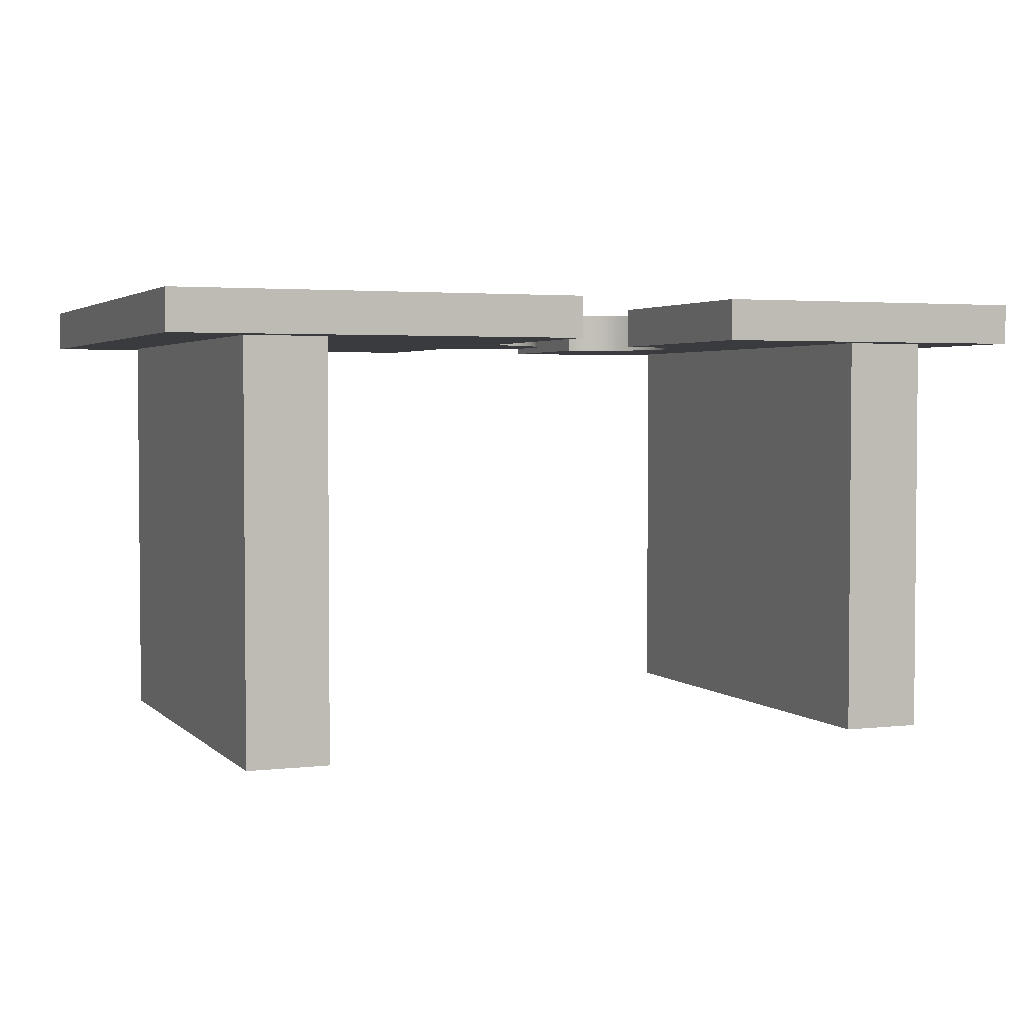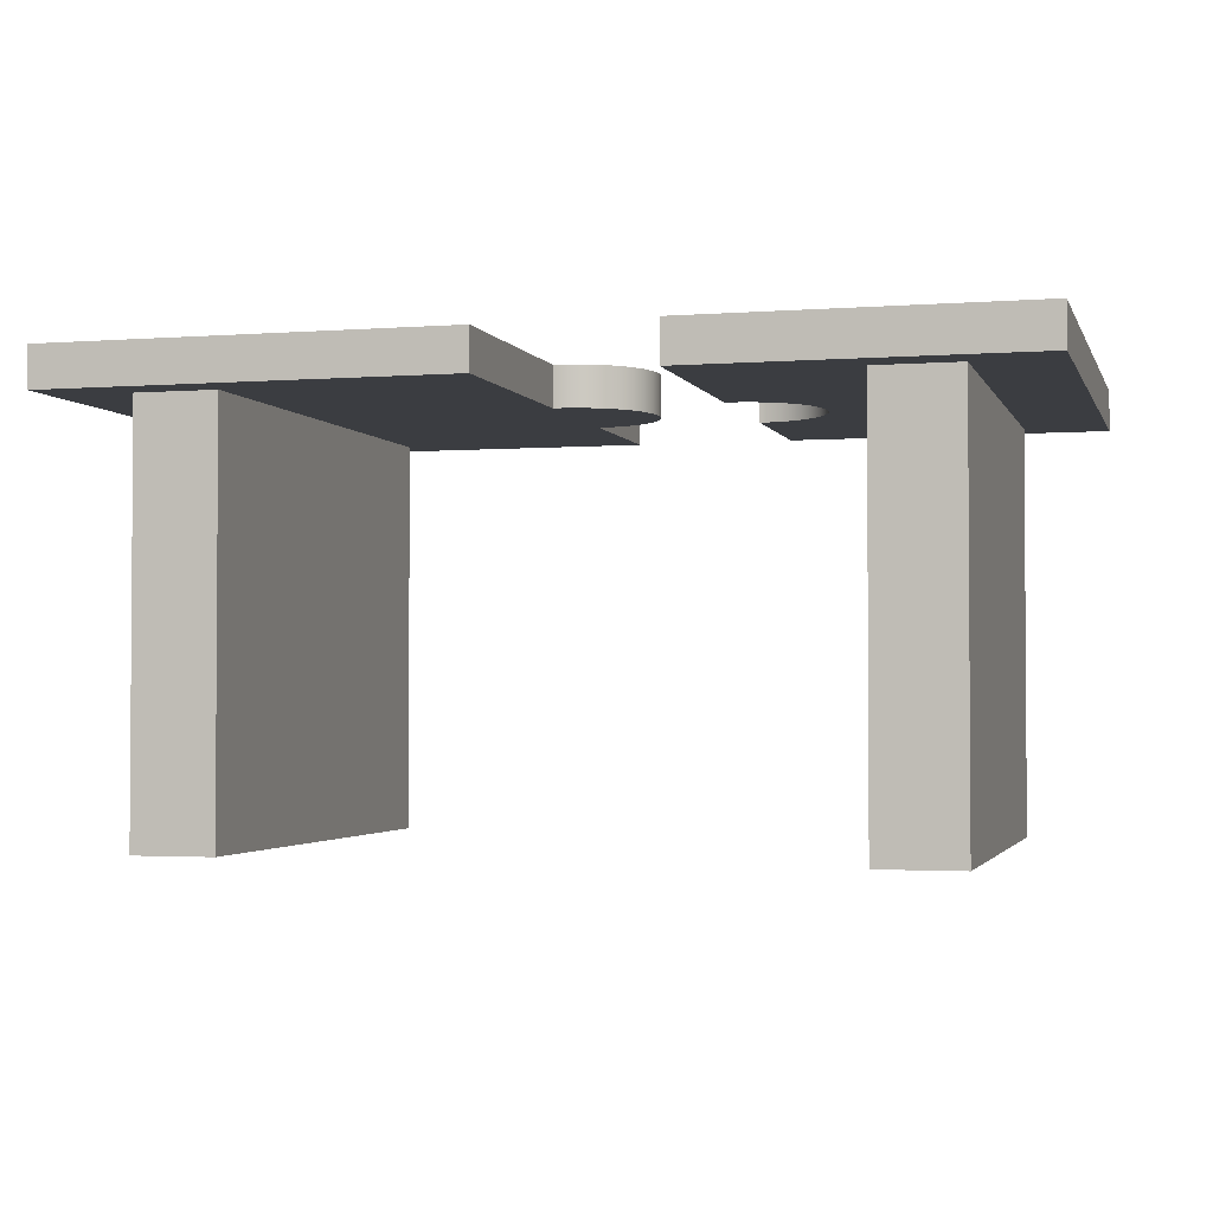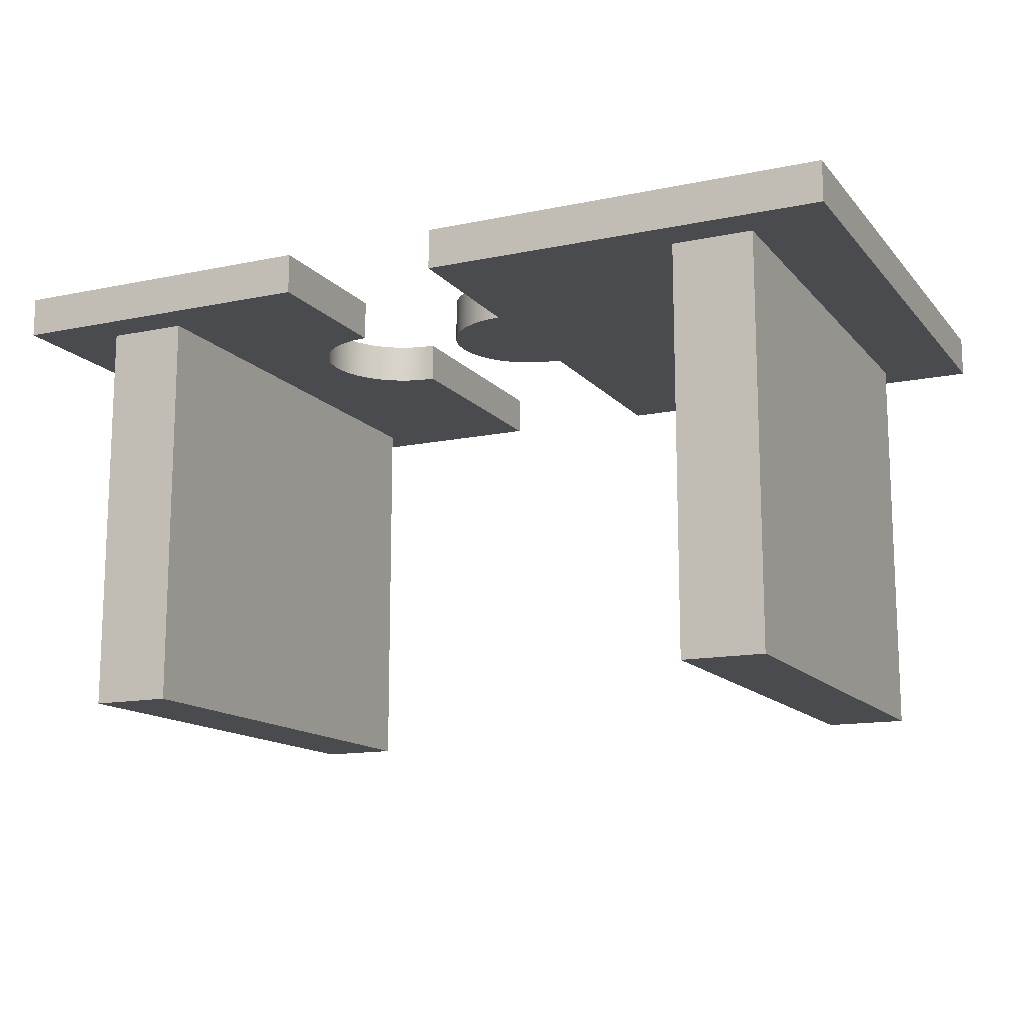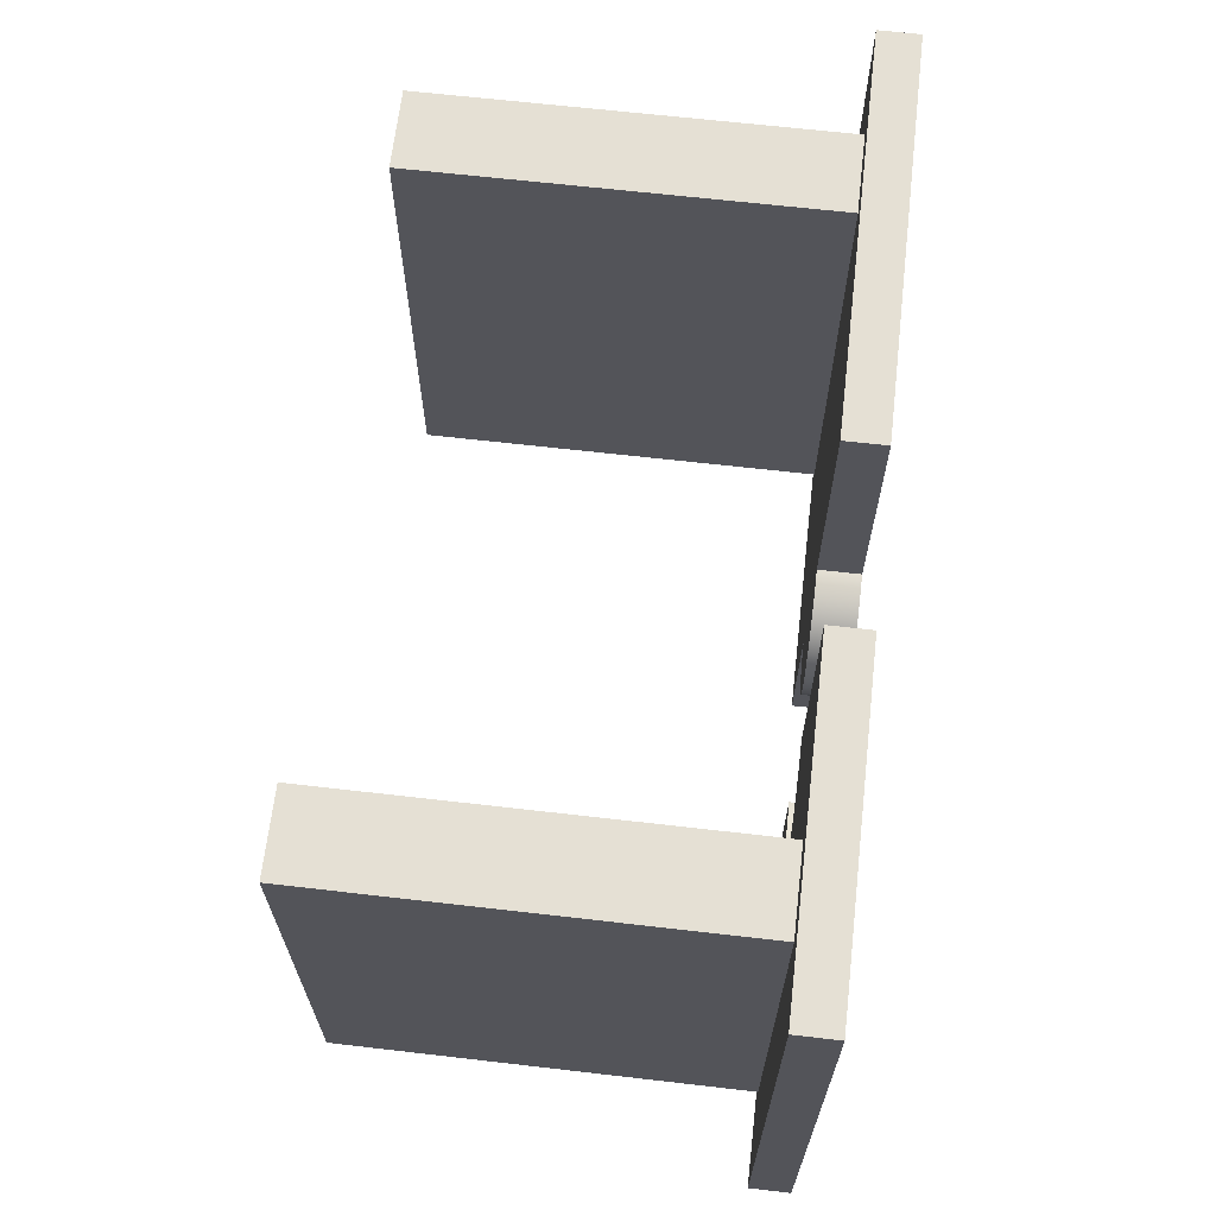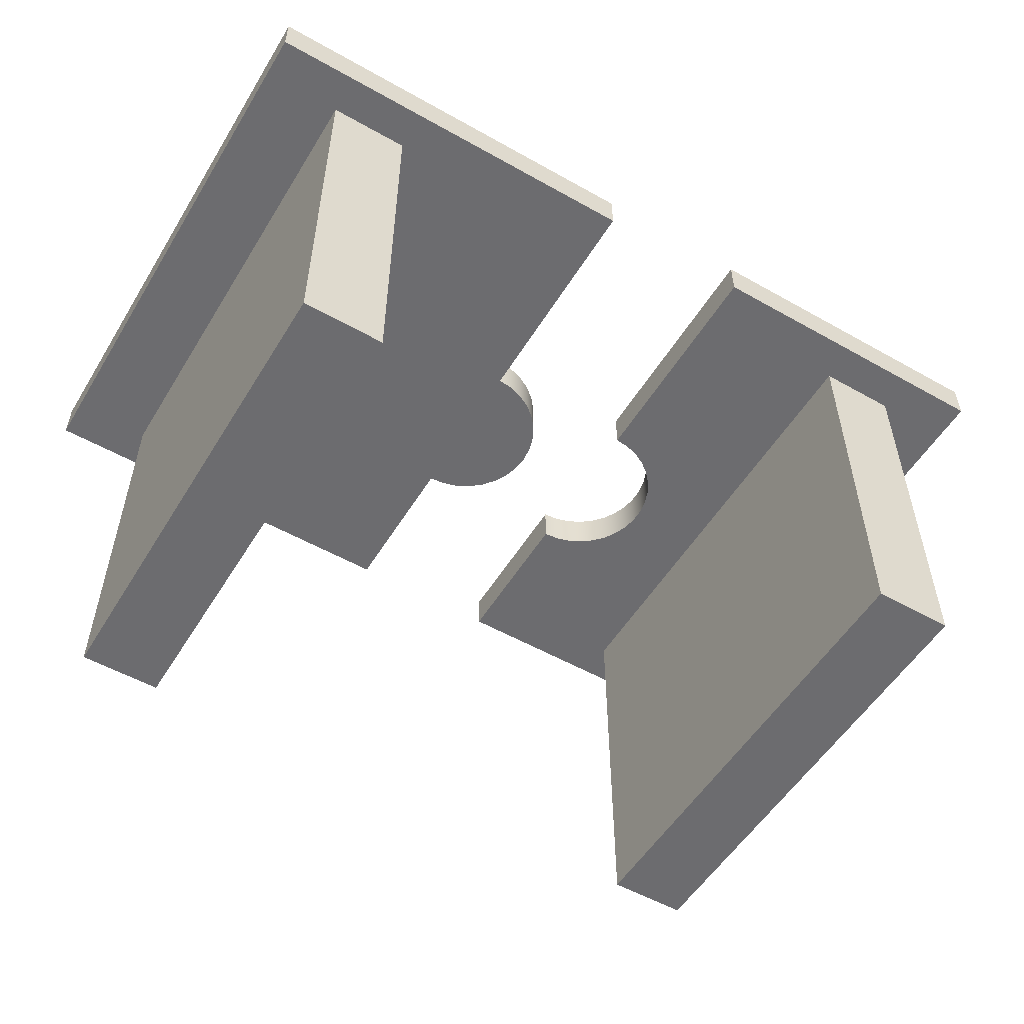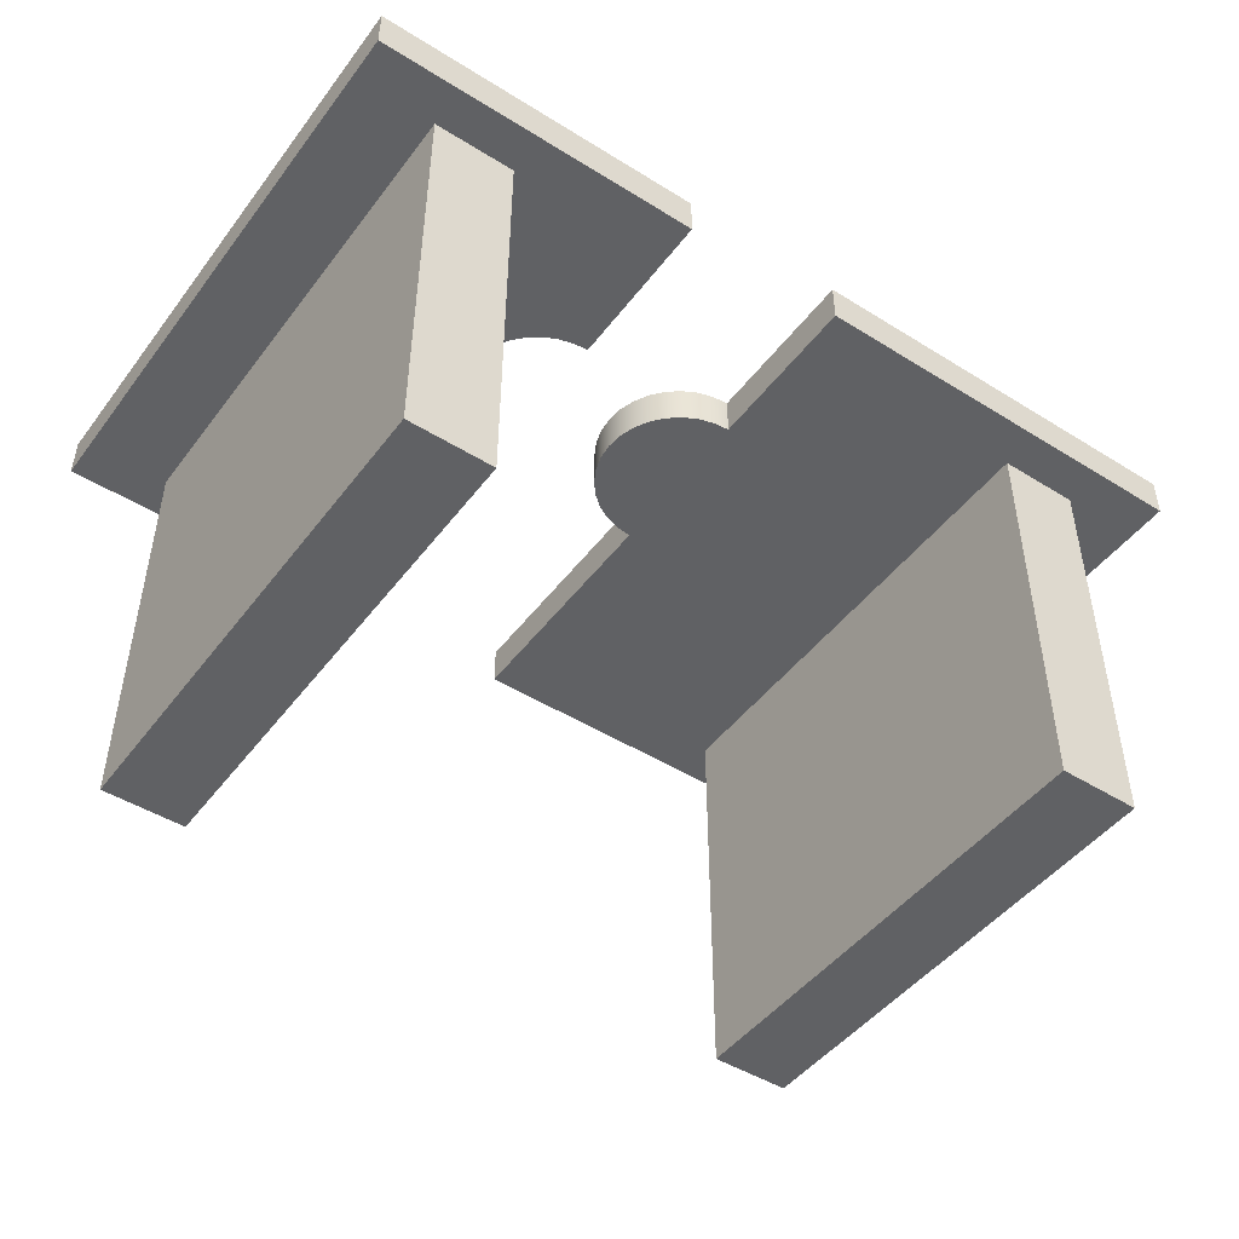
<metadata>
{"format":"obj","ext":"obj","renderer":"f3d","projection":"perspective","resolution":1024,"background":"white","views":[{"elev":3.0,"azim":-21.9,"up":"+Y"},{"elev":-2.3,"azim":15.2,"up":"+Y"},{"elev":-13.8,"azim":-155.0,"up":"+Y"},{"elev":65.8,"azim":96.6,"up":"+Z"},{"elev":-53.8,"azim":-31.0,"up":"+Y"},{"elev":-47.0,"azim":144.8,"up":"+Y"}]}
</metadata>
<code>
v -1 5 -1
v -0.8049 5 -0.9808
v -0.6173 5 -0.9239
v -0.4444 5 -0.8315
v -0.2929 5 -0.7071
v -0.1685 5 -0.5556
v -0.07612 5 -0.3827
v -0.01921 5 -0.1951
v 0 5 1.225e-16
v -0.01921 5 0.1951
v -0.07612 5 0.3827
v -0.1685 5 0.5556
v -0.2929 5 0.7071
v -0.4444 5 0.8315
v -0.6173 5 0.9239
v -0.8049 5 0.9808
v -1 5 1
v -1 5 4
v -6 5 4
v -6 5 -3
v -1 5 -3
v -5 5 -2.5
v -5 5 3.5
v -4 5 3.5
v -4 5 -2.5
v -1 5 4
v -1 5 1
v -1 5.5 1
v -1 5.5 4
v -6 5 4
v -1 5 4
v -1 5.5 4
v -6 5.5 4
v -6 5 -3
v -6 5 4
v -6 5.5 4
v -6 5.5 -3
v -1 5 -3
v -6 5 -3
v -6 5.5 -3
v -1 5.5 -3
v -1 5 -1
v -1 5 -3
v -1 5.5 -3
v -1 5.5 -1
v -1 5 1
v -0.8049 5 0.9808
v -0.6173 5 0.9239
v -0.4444 5 0.8315
v -0.2929 5 0.7071
v -0.1685 5 0.5556
v -0.07612 5 0.3827
v -0.01921 5 0.1951
v 0 5 1.225e-16
v -0.01921 5 -0.1951
v -0.07612 5 -0.3827
v -0.1685 5 -0.5556
v -0.2929 5 -0.7071
v -0.4444 5 -0.8315
v -0.6173 5 -0.9239
v -0.8049 5 -0.9808
v -1 5 -1
v -1 5.5 -1
v -0.8049 5.5 -0.9808
v -0.6173 5.5 -0.9239
v -0.4444 5.5 -0.8315
v -0.2929 5.5 -0.7071
v -0.1685 5.5 -0.5556
v -0.07612 5.5 -0.3827
v -0.01921 5.5 -0.1951
v 0 5.5 1.225e-16
v -0.01921 5.5 0.1951
v -0.07612 5.5 0.3827
v -0.1685 5.5 0.5556
v -0.2929 5.5 0.7071
v -0.4444 5.5 0.8315
v -0.6173 5.5 0.9239
v -0.8049 5.5 0.9808
v -1 5.5 1
v -1 5.5 1
v -0.8049 5.5 0.9808
v -0.6173 5.5 0.9239
v -0.4444 5.5 0.8315
v -0.2929 5.5 0.7071
v -0.1685 5.5 0.5556
v -0.07612 5.5 0.3827
v -0.01921 5.5 0.1951
v 0 5.5 1.225e-16
v -0.01921 5.5 -0.1951
v -0.07612 5.5 -0.3827
v -0.1685 5.5 -0.5556
v -0.2929 5.5 -0.7071
v -0.4444 5.5 -0.8315
v -0.6173 5.5 -0.9239
v -0.8049 5.5 -0.9808
v -1 5.5 -1
v -1 5.5 -3
v -6 5.5 -3
v -6 5.5 4
v -1 5.5 4
v -5 0 -2.5
v -5 0 3.5
v -5 5 3.5
v -5 5 -2.5
v -4 0 -2.5
v -5 0 -2.5
v -5 5 -2.5
v -4 5 -2.5
v -4 0 3.5
v -4 0 -2.5
v -4 5 -2.5
v -4 5 3.5
v -5 0 3.5
v -4 0 3.5
v -4 5 3.5
v -5 5 3.5
v -4 0 3.5
v -5 0 3.5
v -5 0 -2.5
v -4 0 -2.5
v 1 5 1
v 1.184 5 0.983
v 1.361 5 0.9325
v 1.526 5 0.8502
v 1.674 5 0.739
v 1.798 5 0.6026
v 1.895 5 0.4457
v 1.962 5 0.2737
v 1.996 5 0.09227
v 1.996 5 -0.09227
v 1.962 5 -0.2737
v 1.895 5 -0.4457
v 1.798 5 -0.6026
v 1.674 5 -0.739
v 1.526 5 -0.8502
v 1.361 5 -0.9325
v 1.184 5 -0.983
v 1 5 -1
v 1 5 -3
v 5 5 -3
v 5 5 4
v 1 5 4
v 4 5 3.5
v 4 5 -2.5
v 3 5 -2.5
v 3 5 3.5
v 1 5 -3
v 1 5 -1
v 1 5.5 -1
v 1 5.5 -3
v 5 5 -3
v 1 5 -3
v 1 5.5 -3
v 5 5.5 -3
v 5 5 4
v 5 5 -3
v 5 5.5 -3
v 5 5.5 4
v 1 5 4
v 5 5 4
v 5 5.5 4
v 1 5.5 4
v 1 5 1
v 1 5 4
v 1 5.5 4
v 1 5.5 1
v 1 5 -1
v 1.184 5 -0.983
v 1.361 5 -0.9325
v 1.526 5 -0.8502
v 1.674 5 -0.739
v 1.798 5 -0.6026
v 1.895 5 -0.4457
v 1.962 5 -0.2737
v 1.996 5 -0.09227
v 1.996 5 0.09227
v 1.962 5 0.2737
v 1.895 5 0.4457
v 1.798 5 0.6026
v 1.674 5 0.739
v 1.526 5 0.8502
v 1.361 5 0.9325
v 1.184 5 0.983
v 1 5 1
v 1 5.5 1
v 1.184 5.5 0.983
v 1.361 5.5 0.9325
v 1.526 5.5 0.8502
v 1.674 5.5 0.739
v 1.798 5.5 0.6026
v 1.895 5.5 0.4457
v 1.962 5.5 0.2737
v 1.996 5.5 0.09227
v 1.996 5.5 -0.09227
v 1.962 5.5 -0.2737
v 1.895 5.5 -0.4457
v 1.798 5.5 -0.6026
v 1.674 5.5 -0.739
v 1.526 5.5 -0.8502
v 1.361 5.5 -0.9325
v 1.184 5.5 -0.983
v 1 5.5 -1
v 1 5.5 -1
v 1.184 5.5 -0.983
v 1.361 5.5 -0.9325
v 1.526 5.5 -0.8502
v 1.674 5.5 -0.739
v 1.798 5.5 -0.6026
v 1.895 5.5 -0.4457
v 1.962 5.5 -0.2737
v 1.996 5.5 -0.09227
v 1.996 5.5 0.09227
v 1.962 5.5 0.2737
v 1.895 5.5 0.4457
v 1.798 5.5 0.6026
v 1.674 5.5 0.739
v 1.526 5.5 0.8502
v 1.361 5.5 0.9325
v 1.184 5.5 0.983
v 1 5.5 1
v 1 5.5 4
v 5 5.5 4
v 5 5.5 -3
v 1 5.5 -3
v 4 0 3.5
v 4 0 -2.5
v 4 5 -2.5
v 4 5 3.5
v 3 0 3.5
v 4 0 3.5
v 4 5 3.5
v 3 5 3.5
v 3 0 -2.5
v 3 0 3.5
v 3 5 3.5
v 3 5 -2.5
v 4 0 -2.5
v 3 0 -2.5
v 3 5 -2.5
v 4 5 -2.5
v 3 0 -2.5
v 4 0 -2.5
v 4 0 3.5
v 3 0 3.5
g 6b702e8a-e304-11ea-a94f-54bf646e7e1f
f 2 16 1
f 1 16 17
f 1 17 25
f 25 17 24
f 24 17 18
f 24 18 19
f 2 3 16
f 16 3 15
f 15 3 4
f 15 4 14
f 14 4 5
f 14 5 13
f 13 5 6
f 13 6 12
f 12 6 7
f 12 7 11
f 11 7 8
f 11 8 10
f 10 8 9
f 24 19 23
f 23 19 20
f 23 20 22
f 22 20 25
f 25 20 21
f 25 21 1
g 6b7118c6-e304-11ea-b600-54bf646e7e1f
f 26 27 29
f 29 27 28
g 6b71dc00-e304-11ea-a887-54bf646e7e1f
f 30 31 33
f 33 31 32
g 6b727810-e304-11ea-a4c3-54bf646e7e1f
f 34 35 37
f 37 35 36
g 6b73143a-e304-11ea-beb0-54bf646e7e1f
f 38 39 41
f 41 39 40
g 6b73b090-e304-11ea-9e55-54bf646e7e1f
f 42 43 45
f 45 43 44
g 6b744cac-e304-11ea-a345-54bf646e7e1f
f 79 46 78
f 78 46 47
f 78 47 77
f 77 47 48
f 77 48 76
f 76 48 49
f 76 49 75
f 75 49 50
f 75 50 74
f 74 50 51
f 74 51 73
f 73 51 52
f 73 52 72
f 72 52 53
f 72 53 71
f 71 53 54
f 71 54 70
f 70 54 55
f 70 55 69
f 69 55 56
f 69 56 68
f 68 56 57
f 68 57 67
f 67 57 58
f 67 58 66
f 66 58 59
f 66 59 65
f 65 59 60
f 65 60 64
f 64 60 61
f 64 61 63
f 63 61 62
g 6b751000-e304-11ea-8045-54bf646e7e1f
f 81 96 80
f 80 96 98
f 80 98 99
f 82 94 81
f 81 94 95
f 81 95 96
f 94 82 93
f 93 82 83
f 93 83 92
f 92 83 84
f 92 84 91
f 91 84 85
f 91 85 90
f 90 85 86
f 90 86 89
f 89 86 87
f 89 87 88
f 96 97 98
f 99 100 80
g 6b38d166-e304-11ea-9e82-54bf646e7e1f
f 101 102 104
f 104 102 103
g 6b391f40-e304-11ea-983d-54bf646e7e1f
f 105 106 108
f 108 106 107
g 6b394648-e304-11ea-b3fd-54bf646e7e1f
f 109 110 112
f 112 110 111
g 6b396d52-e304-11ea-bcb5-54bf646e7e1f
f 113 114 116
f 116 114 115
g 6b3a0986-e304-11ea-a6f0-54bf646e7e1f
f 117 118 120
f 120 118 119
g 6b764846-e304-11ea-8e6d-54bf646e7e1f
f 121 122 142
f 142 122 123
f 142 123 124
f 142 124 146
f 146 124 125
f 146 125 126
f 126 127 146
f 146 127 128
f 146 128 129
f 146 129 145
f 145 129 130
f 145 130 131
f 131 132 145
f 145 132 133
f 145 133 134
f 134 135 145
f 145 135 139
f 145 139 140
f 135 136 139
f 139 136 137
f 139 137 138
f 141 143 140
f 140 143 144
f 140 144 145
f 143 141 146
f 146 141 142
g 6b7780a2-e304-11ea-85e1-54bf646e7e1f
f 147 148 150
f 150 148 149
g 6b78b8fa-e304-11ea-9500-54bf646e7e1f
f 151 152 154
f 154 152 153
g 6b79a33a-e304-11ea-8d4a-54bf646e7e1f
f 155 156 158
f 158 156 157
g 6b7adb94-e304-11ea-a7f6-54bf646e7e1f
f 159 160 162
f 162 160 161
g 6b7becfa-e304-11ea-965e-54bf646e7e1f
f 163 164 166
f 166 164 165
g 6b7cd742-e304-11ea-bdd1-54bf646e7e1f
f 202 167 201
f 201 167 168
f 201 168 169
f 201 169 200
f 200 169 170
f 200 170 199
f 199 170 171
f 199 171 198
f 198 171 172
f 198 172 197
f 197 172 173
f 197 173 196
f 196 173 174
f 196 174 195
f 195 174 175
f 195 175 194
f 194 175 176
f 194 176 193
f 193 176 177
f 193 177 192
f 192 177 178
f 192 178 191
f 191 178 179
f 191 179 190
f 190 179 180
f 190 180 189
f 189 180 181
f 189 181 188
f 188 181 182
f 188 182 187
f 187 182 183
f 187 183 186
f 186 183 185
f 185 183 184
g 6b7de888-e304-11ea-9cc4-54bf646e7e1f
f 203 204 224
f 224 204 205
f 224 205 206
f 206 207 224
f 224 207 208
f 224 208 223
f 223 208 209
f 223 209 210
f 210 211 223
f 223 211 212
f 223 212 222
f 222 212 213
f 222 213 214
f 214 215 222
f 222 215 221
f 221 215 216
f 221 216 217
f 217 218 221
f 221 218 219
f 221 219 220
g 6b3a5798-e304-11ea-938b-54bf646e7e1f
f 225 226 228
f 228 226 227
g 6b3aa5b0-e304-11ea-a691-54bf646e7e1f
f 229 230 232
f 232 230 231
g 6b3b1ae2-e304-11ea-b03b-54bf646e7e1f
f 233 234 236
f 236 234 235
g 6b3b68ec-e304-11ea-aaaa-54bf646e7e1f
f 237 238 240
f 240 238 239
g 6b3c531e-e304-11ea-a351-54bf646e7e1f
f 241 242 244
f 244 242 243

</code>
